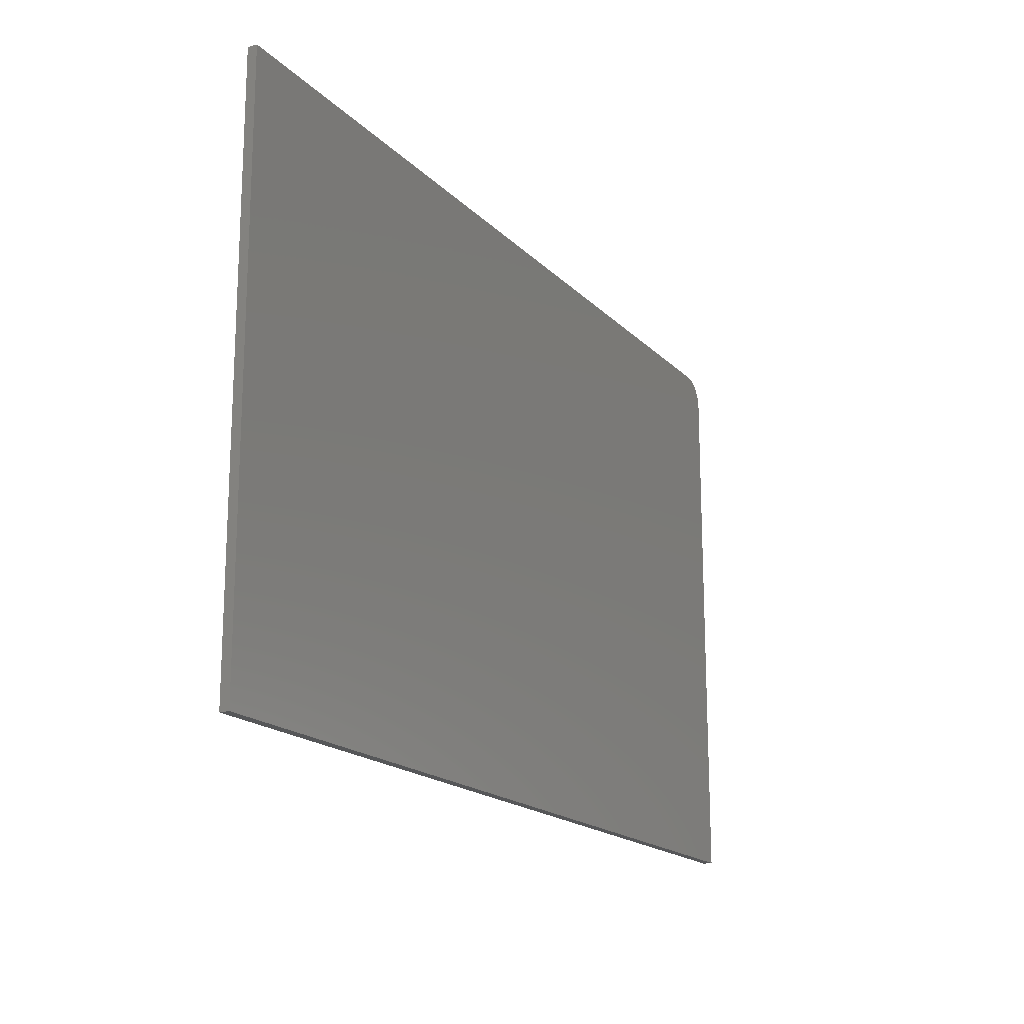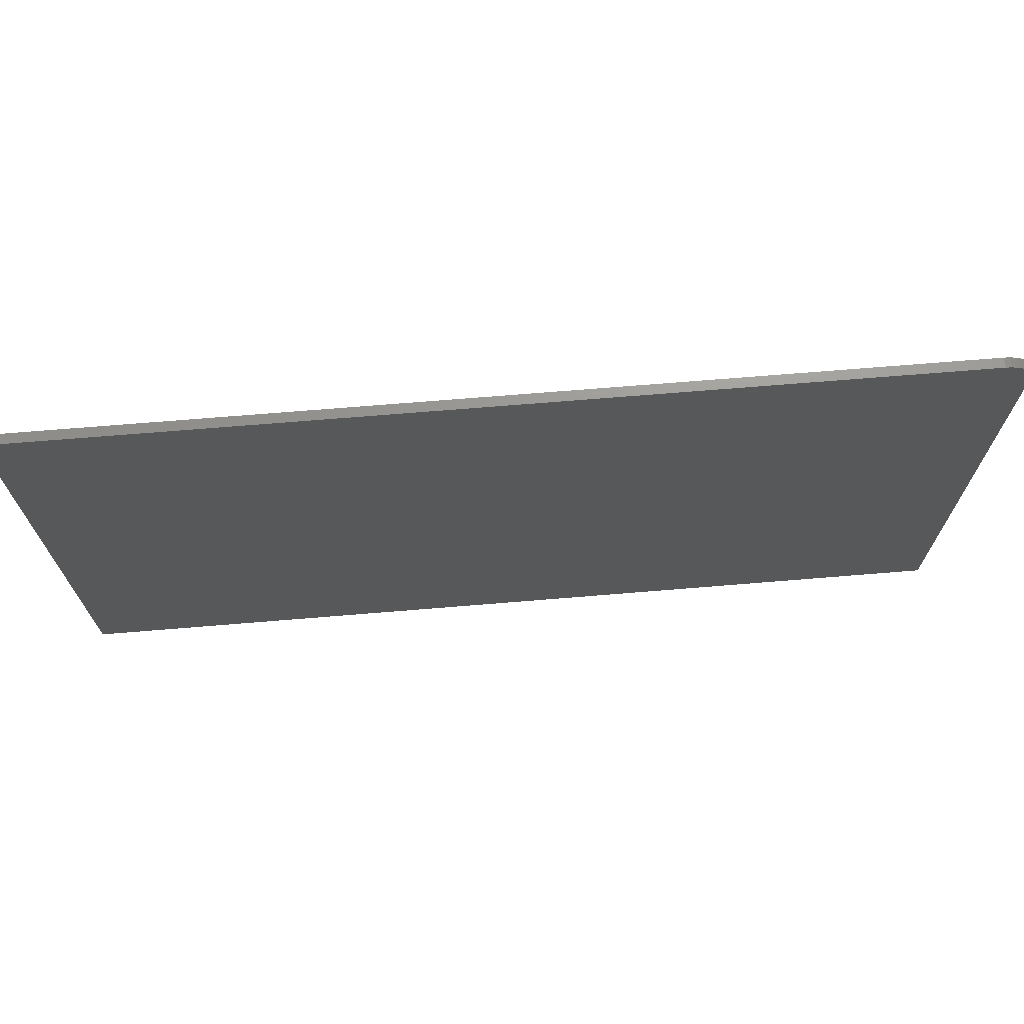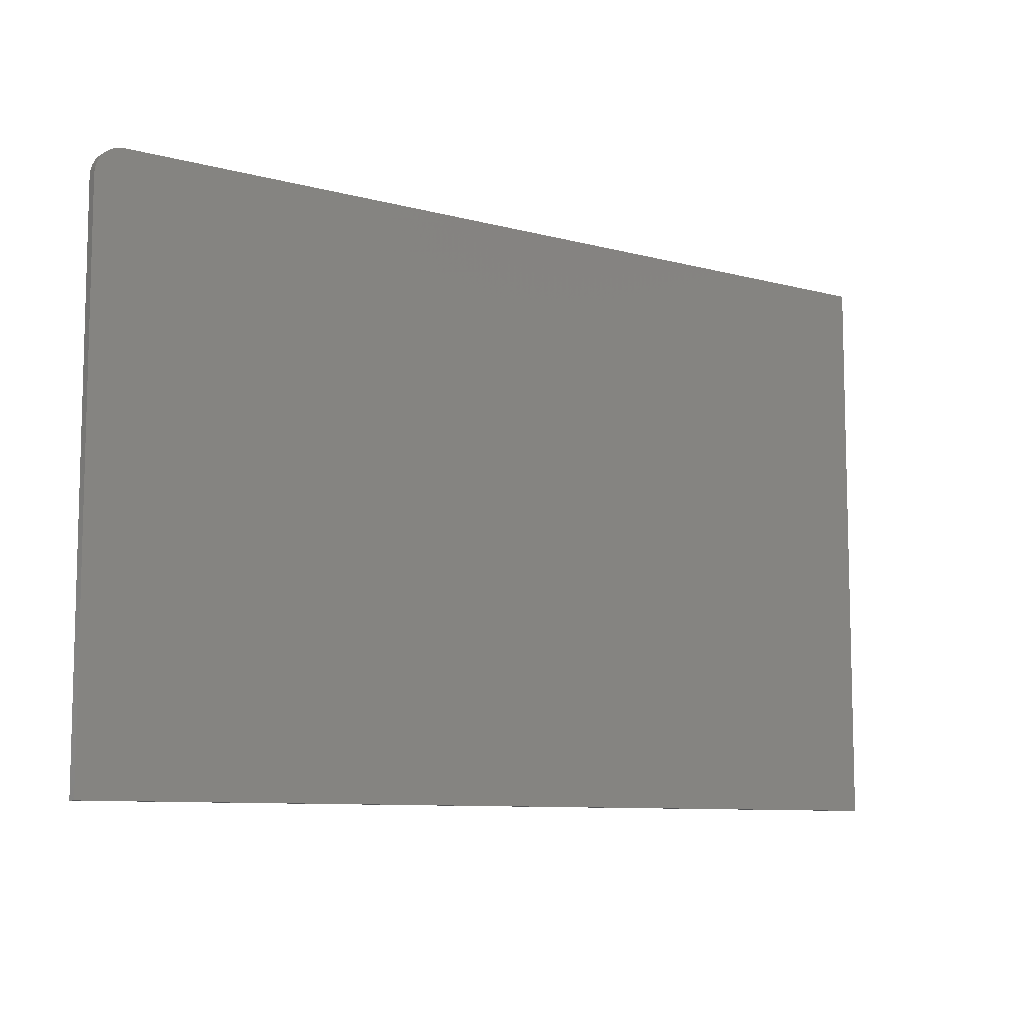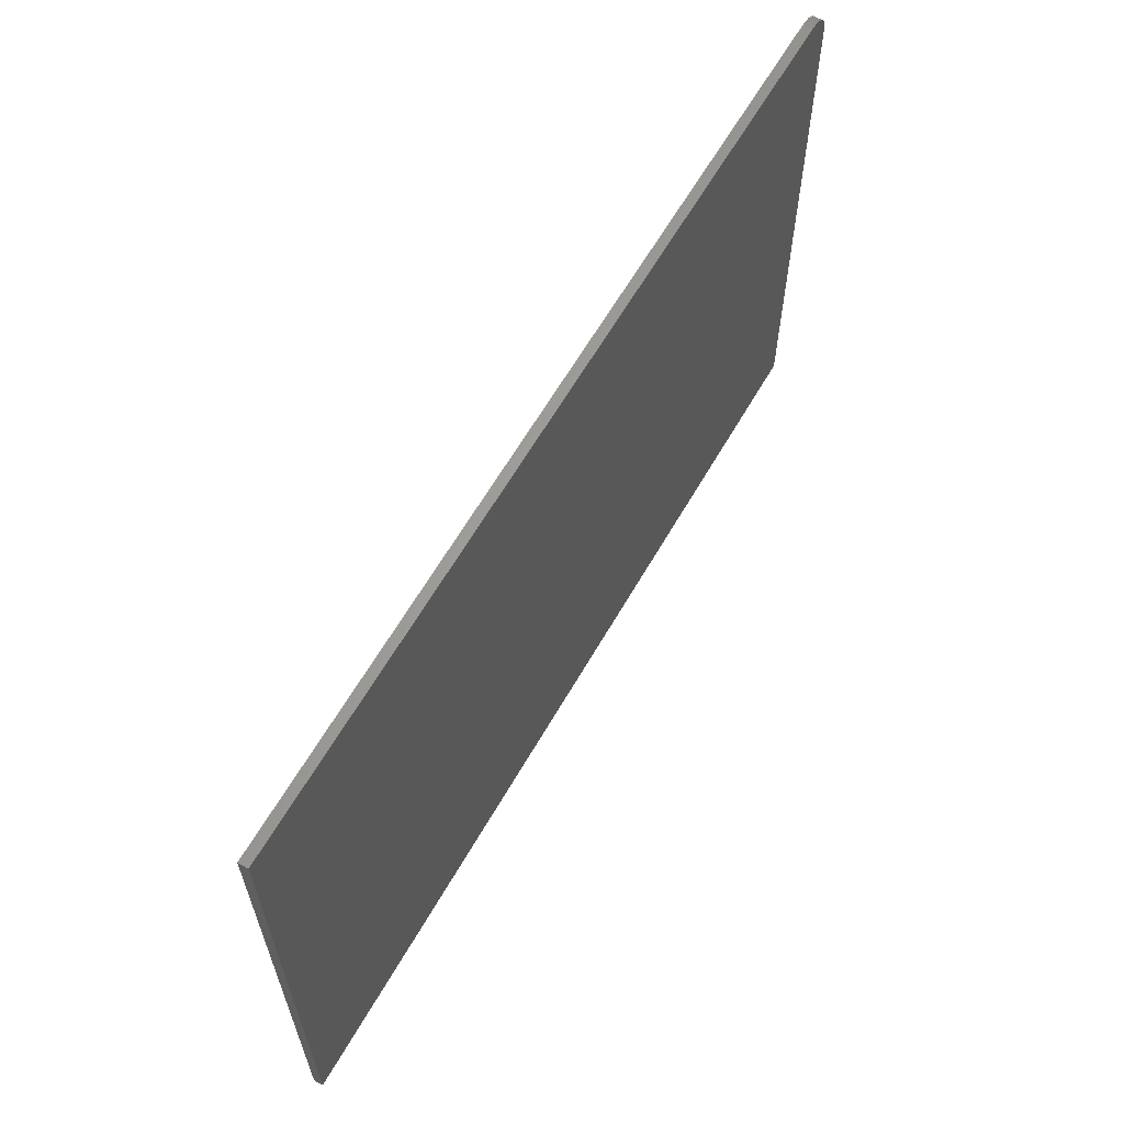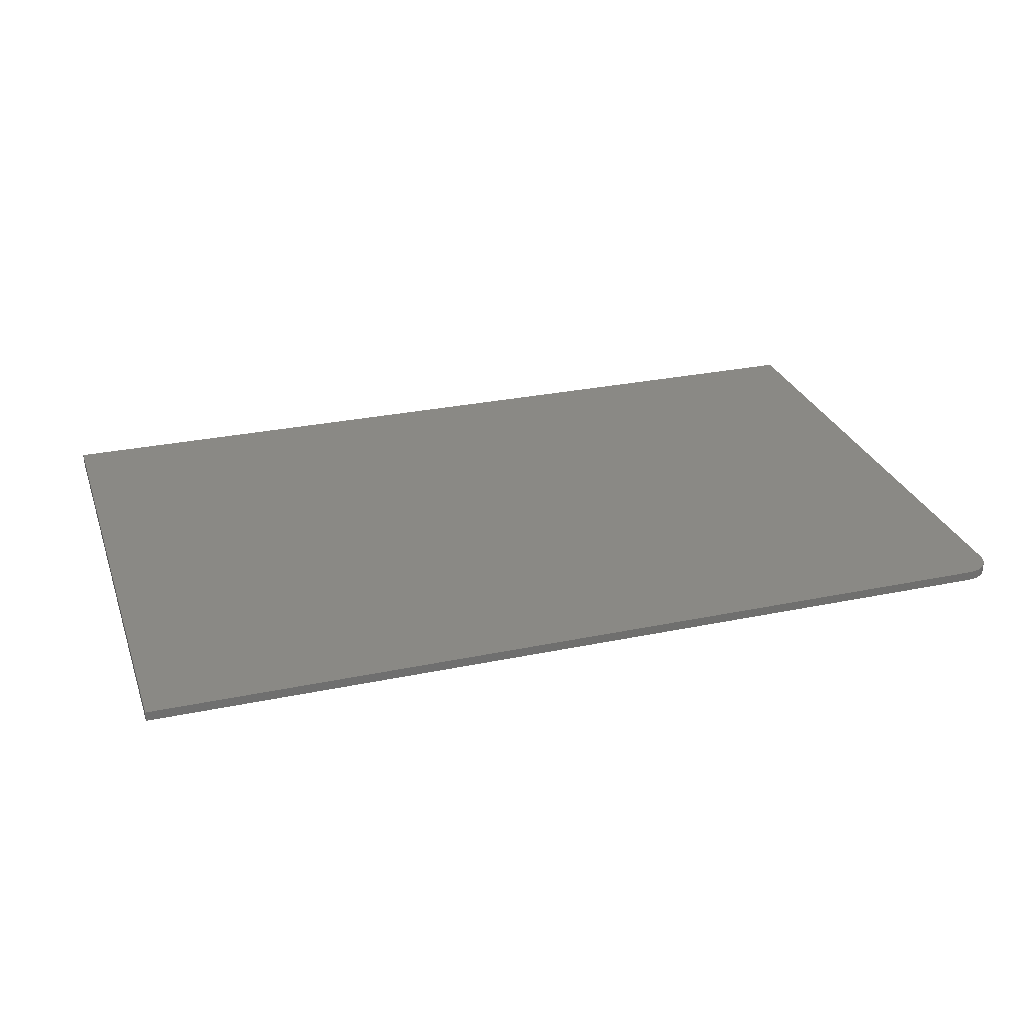
<metadata>
{"format":"stl","ext":"stl","renderer":"f3d","projection":"perspective","resolution":1024,"background":"white","views":[{"elev":-17.7,"azim":118.9,"up":"+Y"},{"elev":70.5,"azim":175.3,"up":"+Y"},{"elev":-9.0,"azim":-35.6,"up":"+Y"},{"elev":62.2,"azim":119.8,"up":"+Y"},{"elev":28.2,"azim":162.5,"up":"+Z"}]}
</metadata>
<code>
# stl→obj: 24 verts, 44 faces
v -0.7031 0.4708 0.01562
v -0.7123 0.4699 0.01562
v -0.7211 0.4672 0.01562
v 0.75 0.4708 0.01562
v -0.7292 0.4629 0.01562
v -0.7363 0.4571 0.01562
v -0.7421 0.45 0.01562
v -0.7464 0.4419 0.01562
v -0.7491 0.4331 0.01562
v -0.75 0.4239 0.01562
v -0.75 -0.4766 0.01562
v 0.75 -0.4766 0.01562
v -0.7211 0.4672 0
v -0.7123 0.4699 0
v -0.7031 0.4708 0
v 0.75 0.4708 0
v 0.75 -0.4766 0
v -0.75 -0.4766 0
v -0.75 0.4239 0
v -0.7491 0.4331 0
v -0.7464 0.4419 0
v -0.7421 0.45 0
v -0.7363 0.4571 0
v -0.7292 0.4629 0
f 1 2 3
f 4 1 3
f 4 3 5
f 4 5 6
f 4 6 7
f 4 7 8
f 4 8 9
f 4 9 10
f 4 10 11
f 4 11 12
f 13 14 15
f 16 17 18
f 16 18 19
f 16 19 20
f 16 20 21
f 16 21 22
f 16 22 23
f 16 23 24
f 16 24 13
f 16 13 15
f 10 19 11
f 11 19 18
f 4 16 1
f 1 16 15
f 19 10 20
f 20 10 9
f 20 9 21
f 21 9 8
f 21 8 22
f 22 8 7
f 22 7 23
f 23 7 6
f 23 6 24
f 24 6 5
f 24 5 13
f 13 5 3
f 13 3 14
f 14 3 2
f 14 2 15
f 15 2 1
f 12 17 4
f 4 17 16
f 11 18 12
f 12 18 17

</code>
